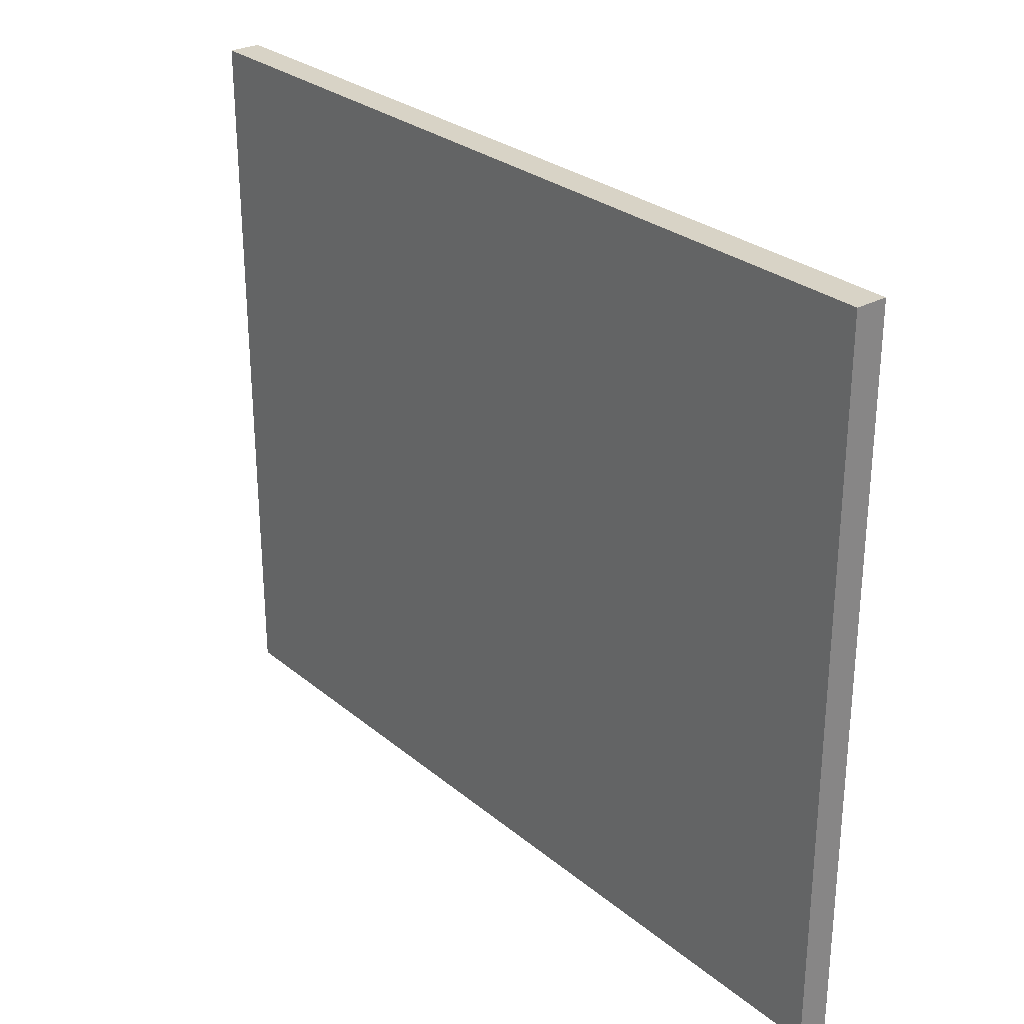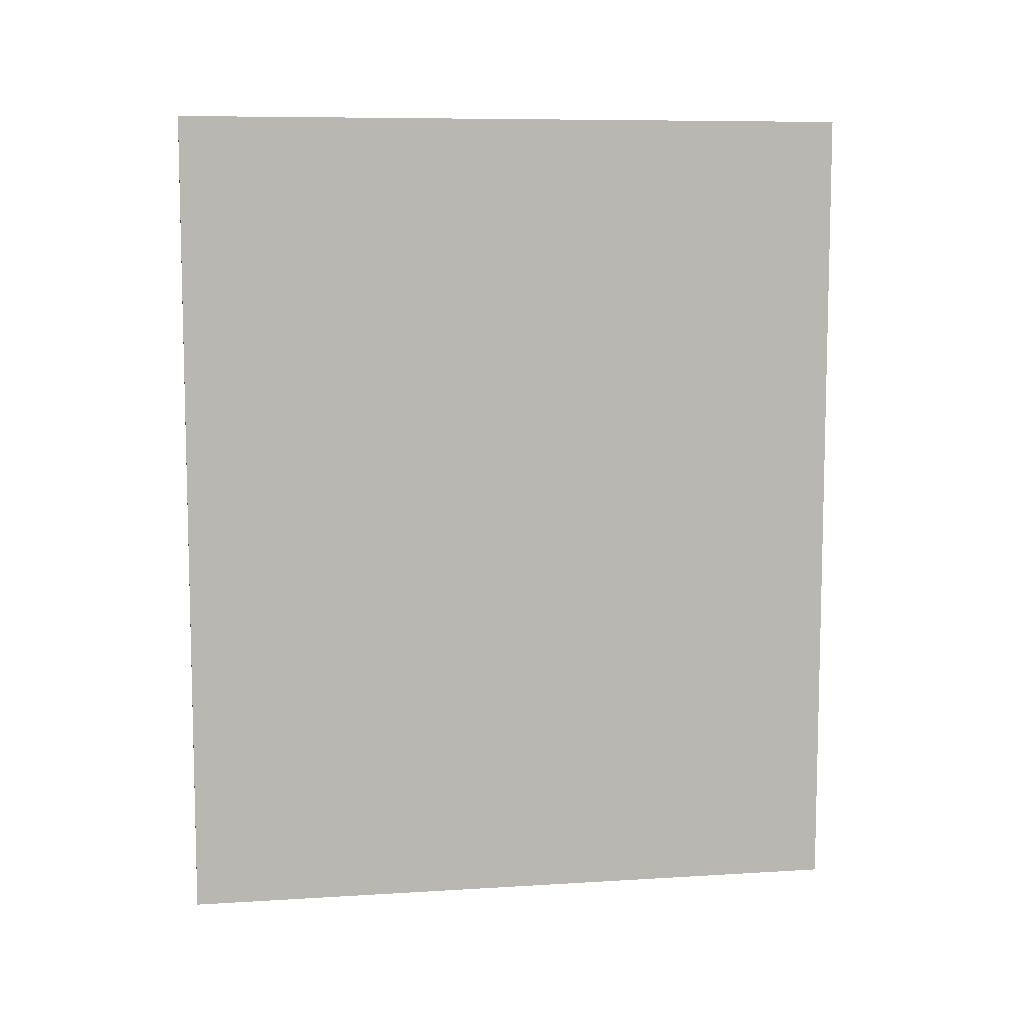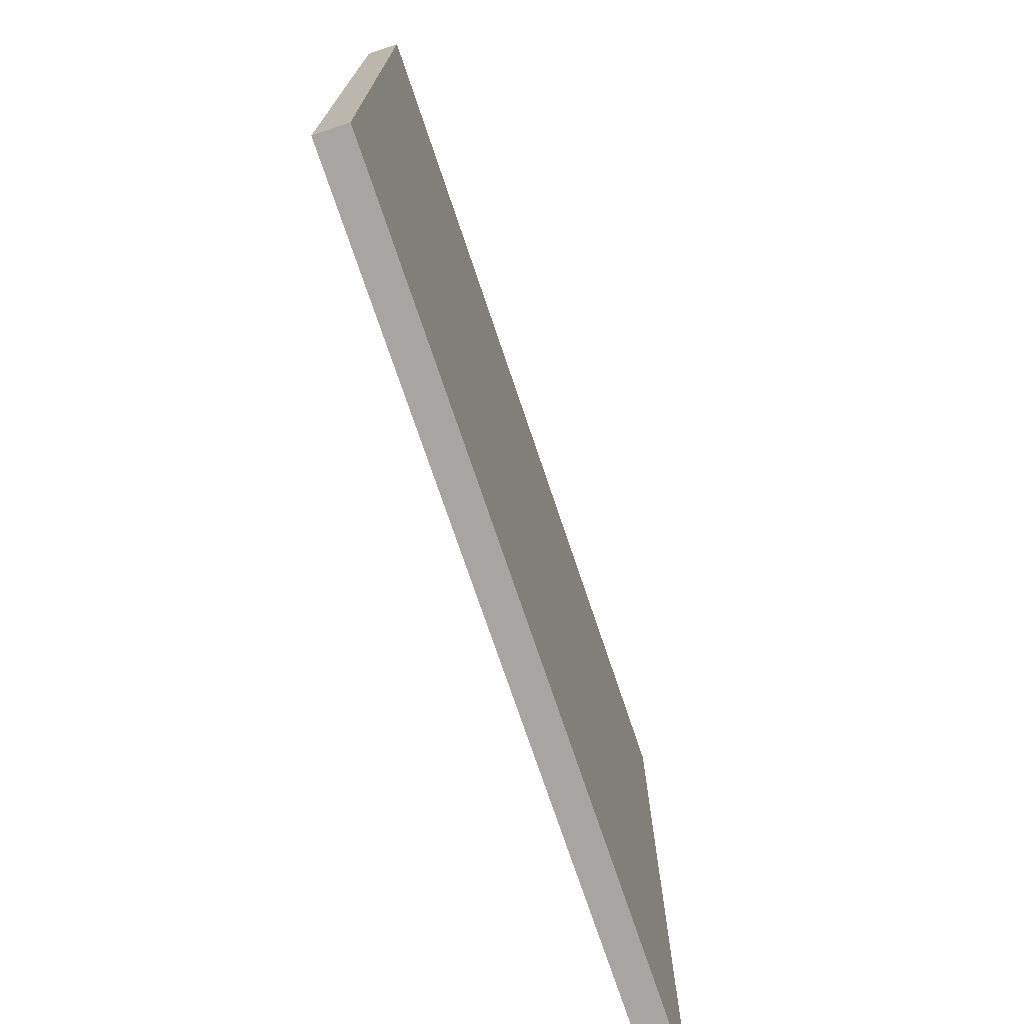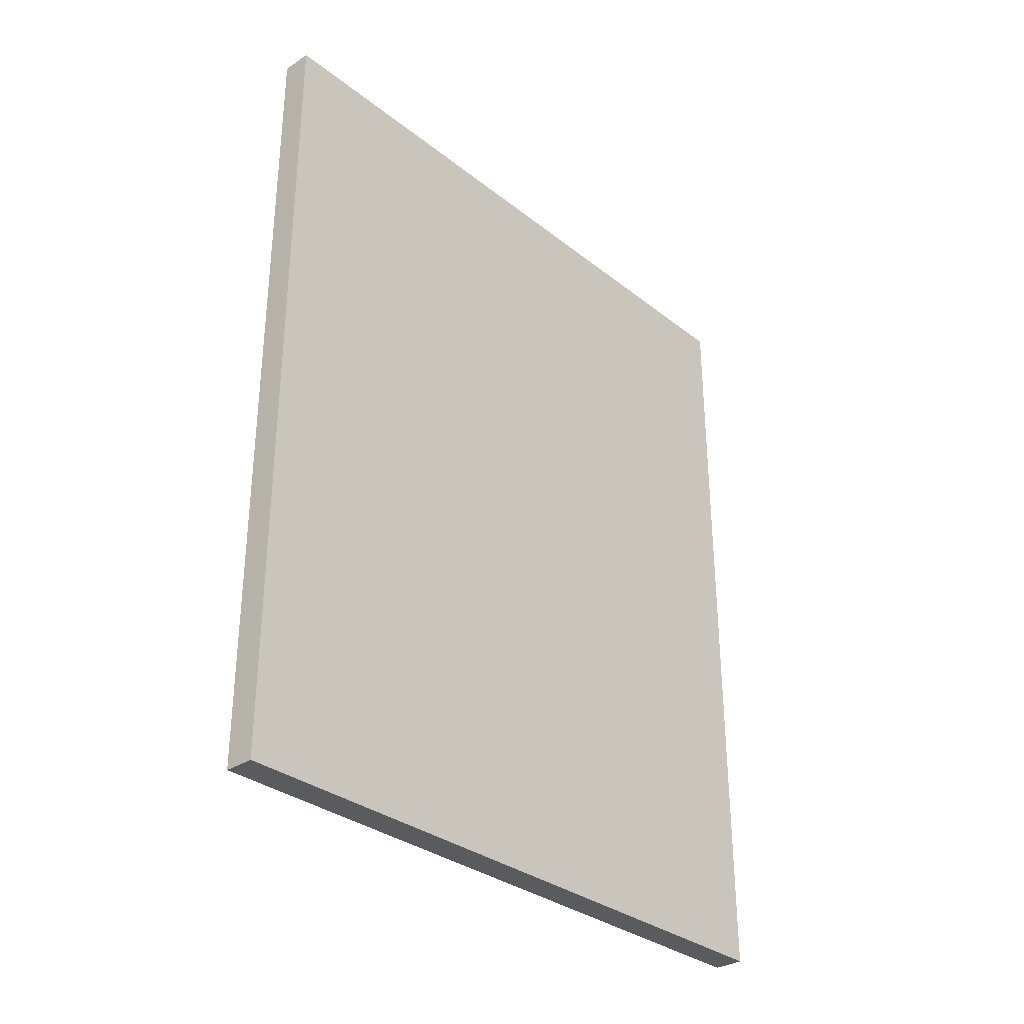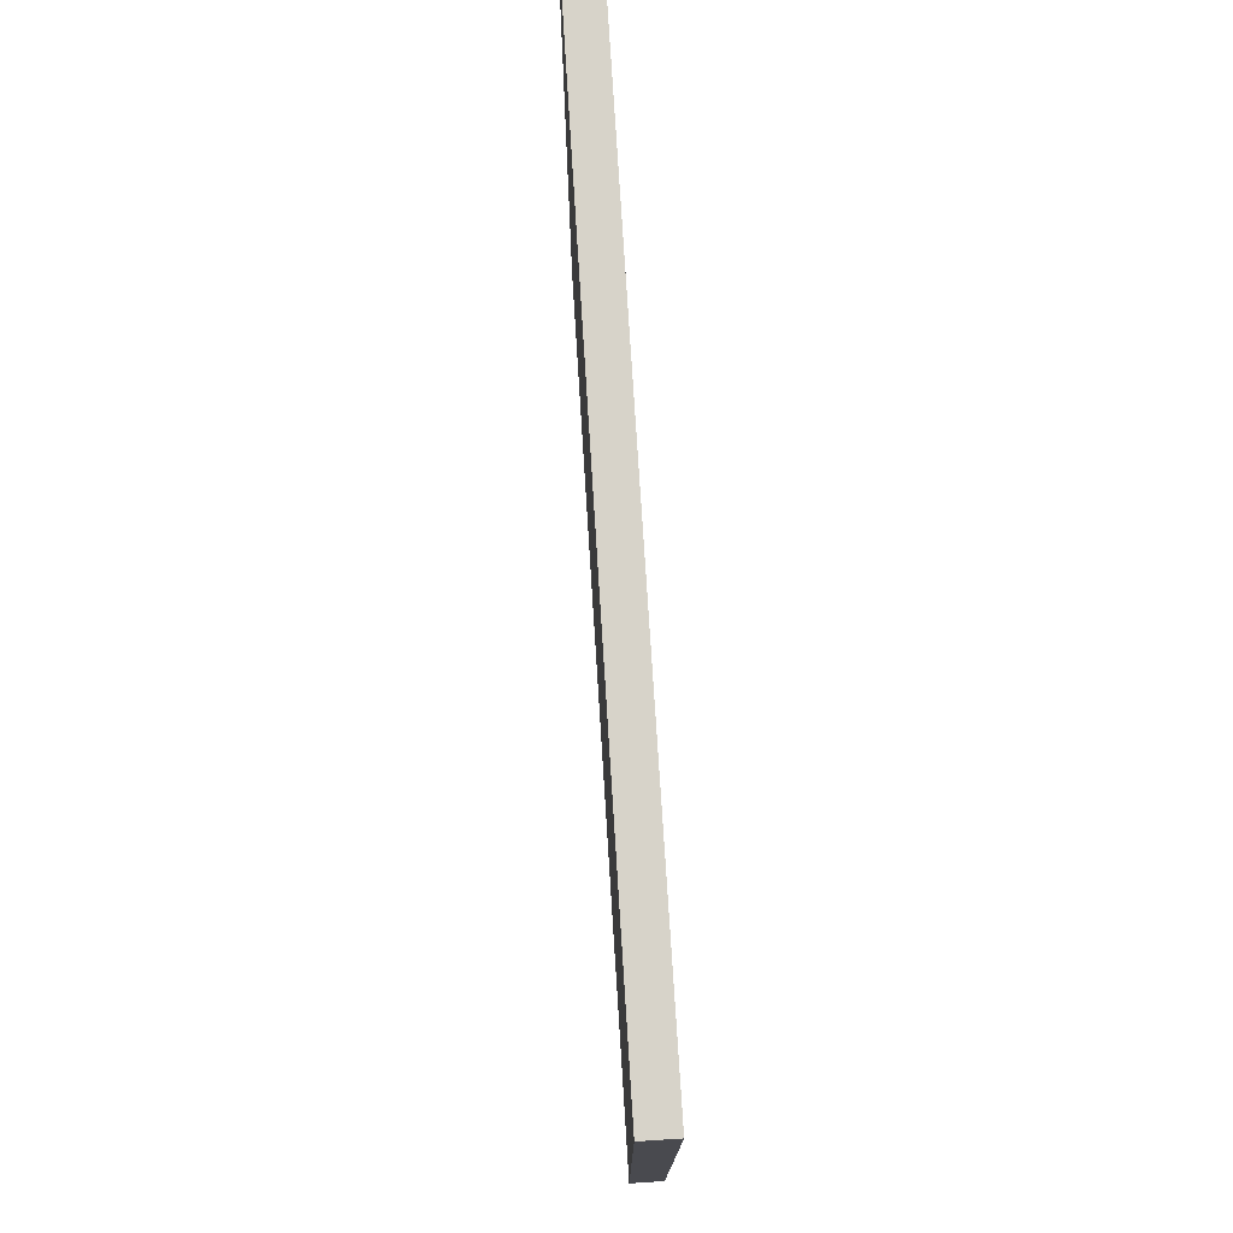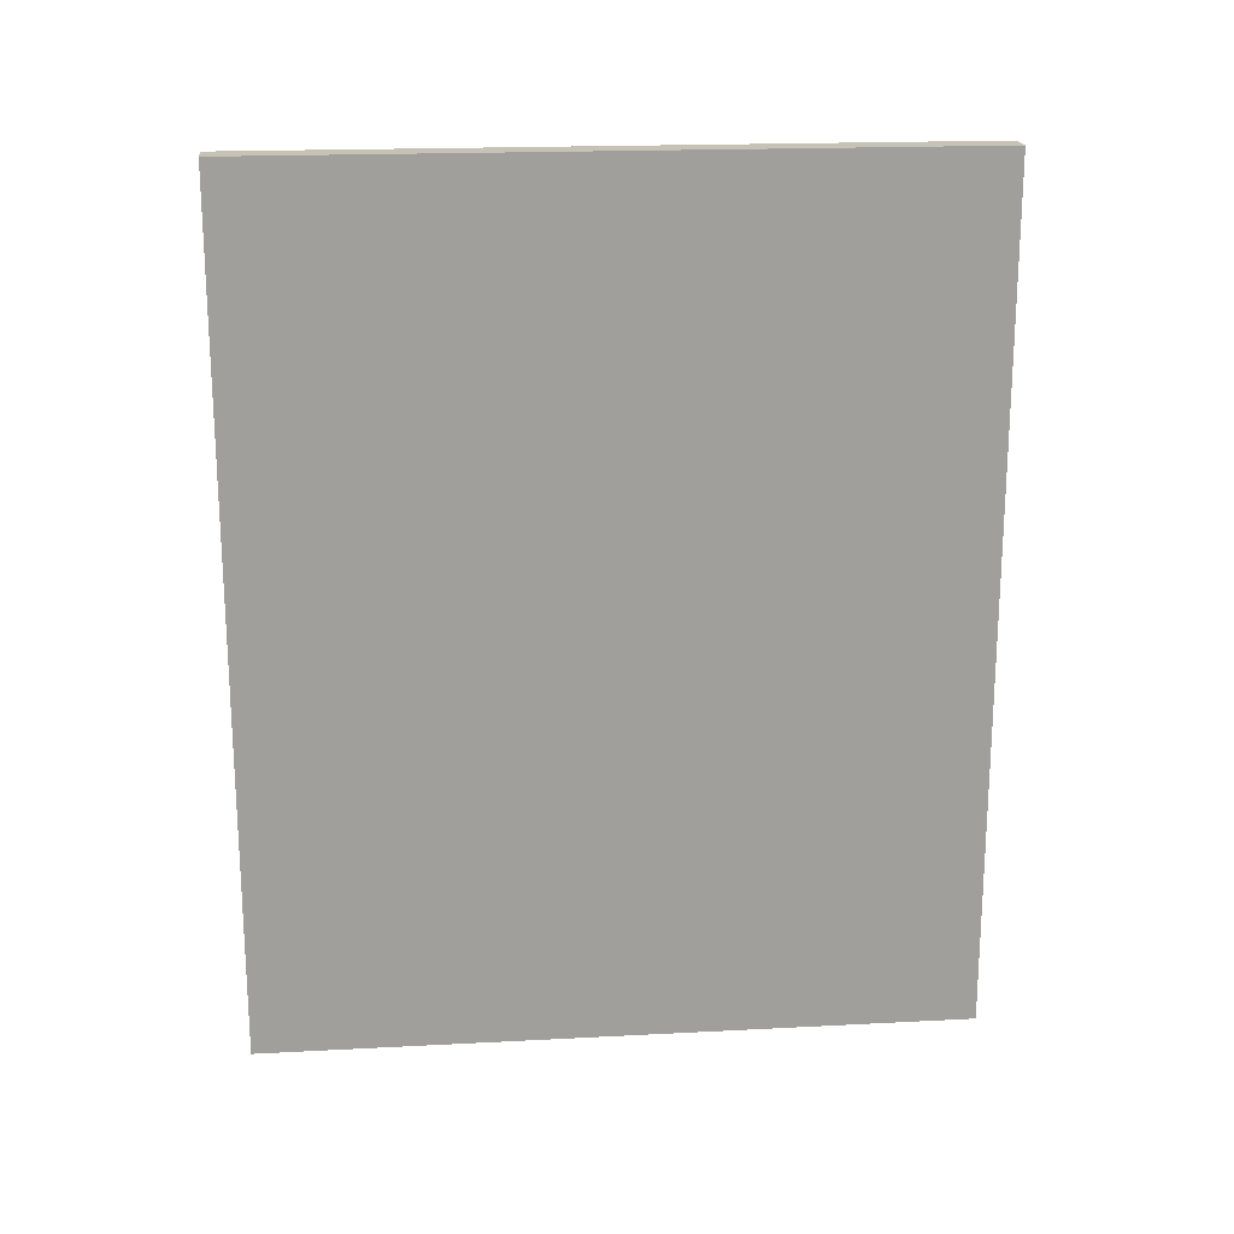
<metadata>
{"format":"obj","ext":"obj","renderer":"f3d","projection":"perspective","resolution":1024,"background":"white","views":[{"elev":28.1,"azim":-39.2,"up":"+Z"},{"elev":8.4,"azim":-99.6,"up":"+Y"},{"elev":-73.6,"azim":-161.4,"up":"+Z"},{"elev":-32.2,"azim":-137.5,"up":"+Y"},{"elev":76.1,"azim":176.4,"up":"+Z"},{"elev":19.2,"azim":-95.6,"up":"+Y"}]}
</metadata>
<code>
o Shape_IndexedFaceSet_Shape_IndexedFaceSet.023
v 0.01383 -0.6851 -0.3001
v -0.00735 0.03515 -0.3001
v 0.01383 0.03515 -0.3001
v -0.01264 0.03515 -0.3001
v 0.01383 0.03515 0.2983
v -0.01265 -0.6851 0.2983
v 0.01383 -0.6851 0.2983
v -0.01265 0.03515 0.2983
v -0.01264 -0.6851 -0.3001
f 1 2 3
f 2 4 5
f 5 6 7
f 6 1 7
f 1 5 7
f 4 6 8
f 5 4 8
f 6 5 8
f 6 4 9
f 4 2 9
f 1 6 9
f 2 1 9
f 2 5 3
f 5 1 3

</code>
